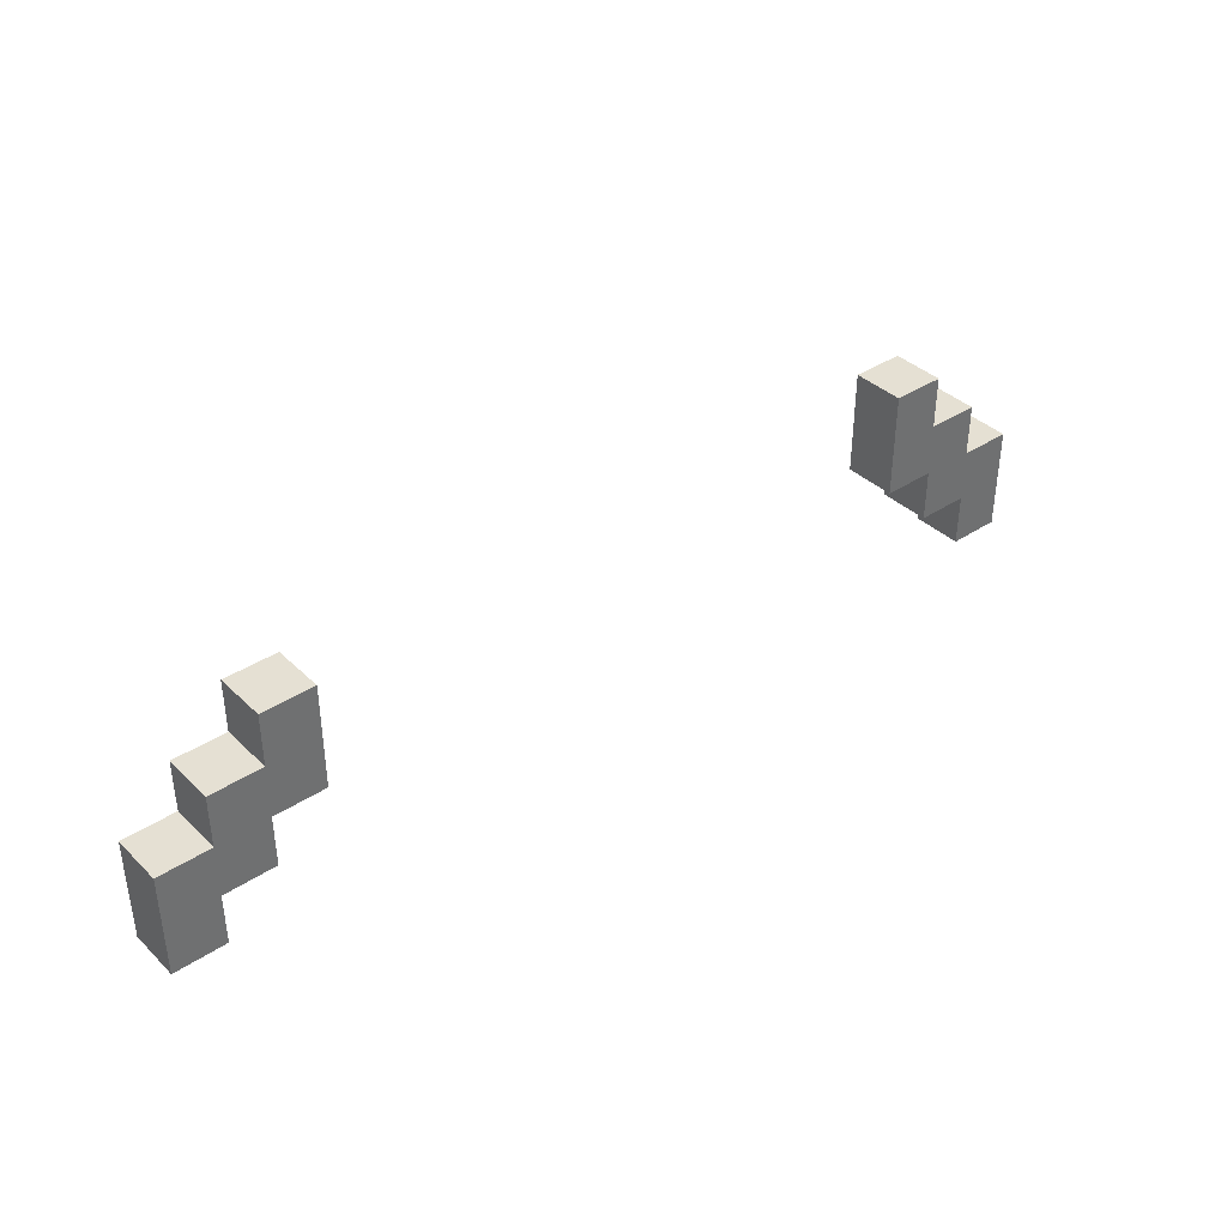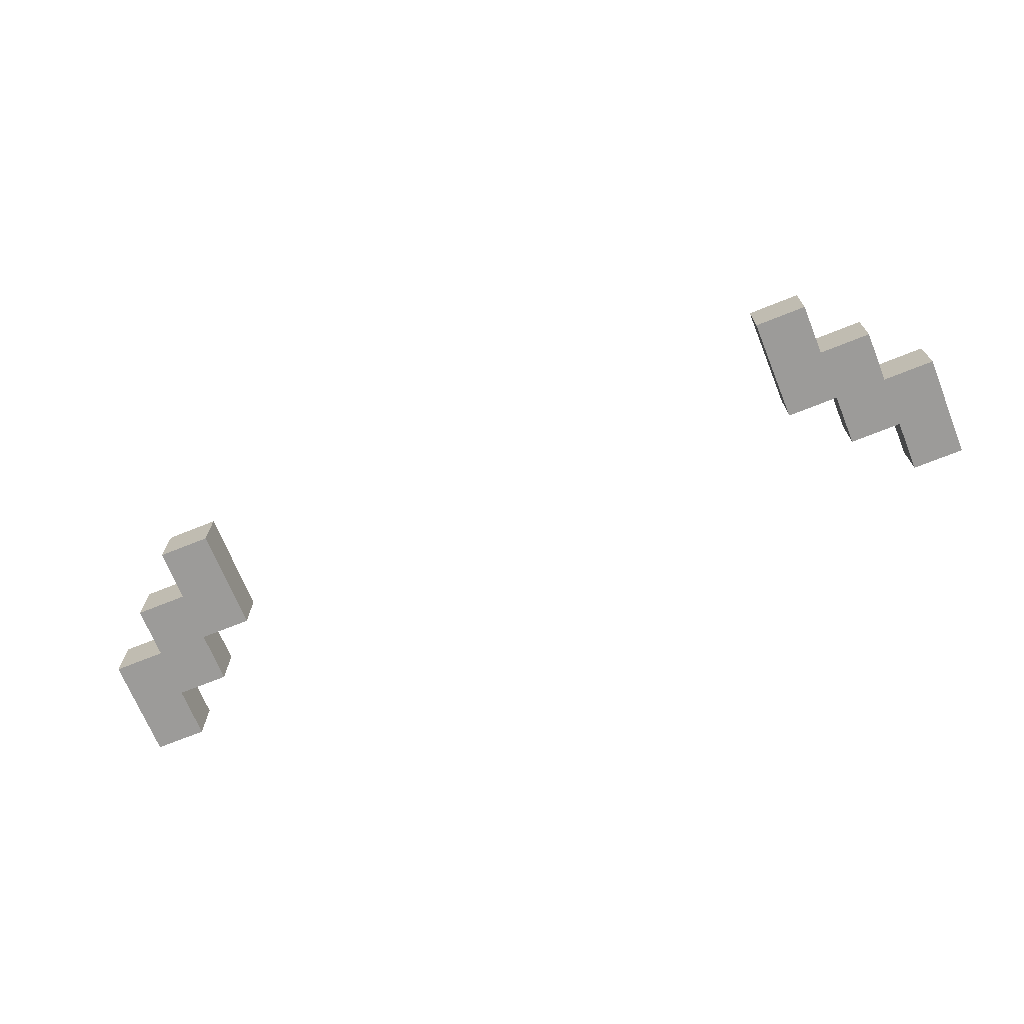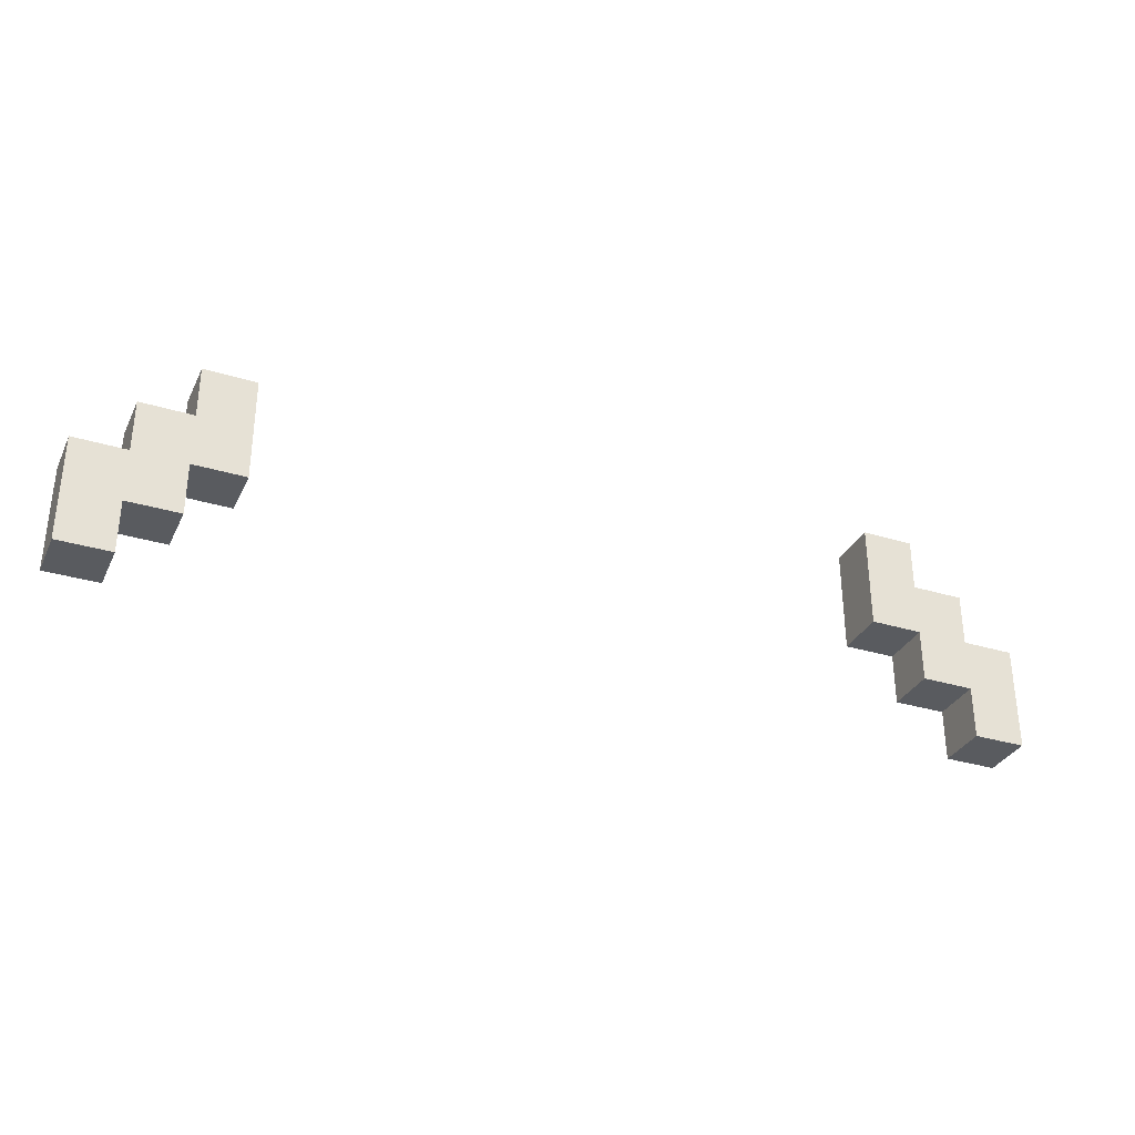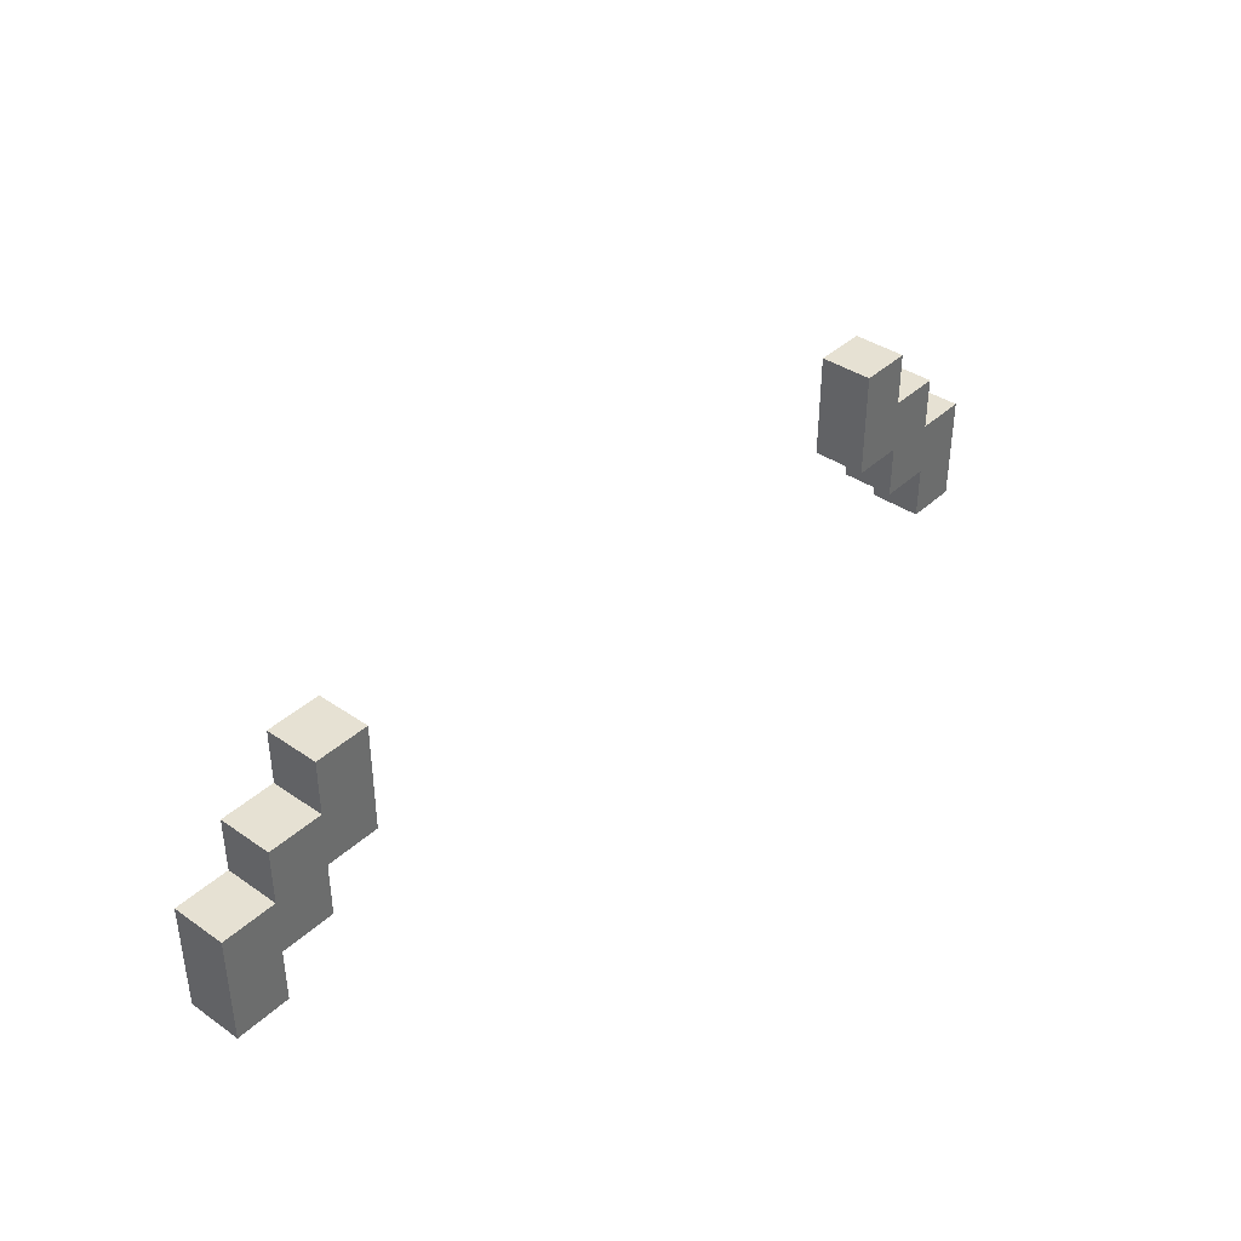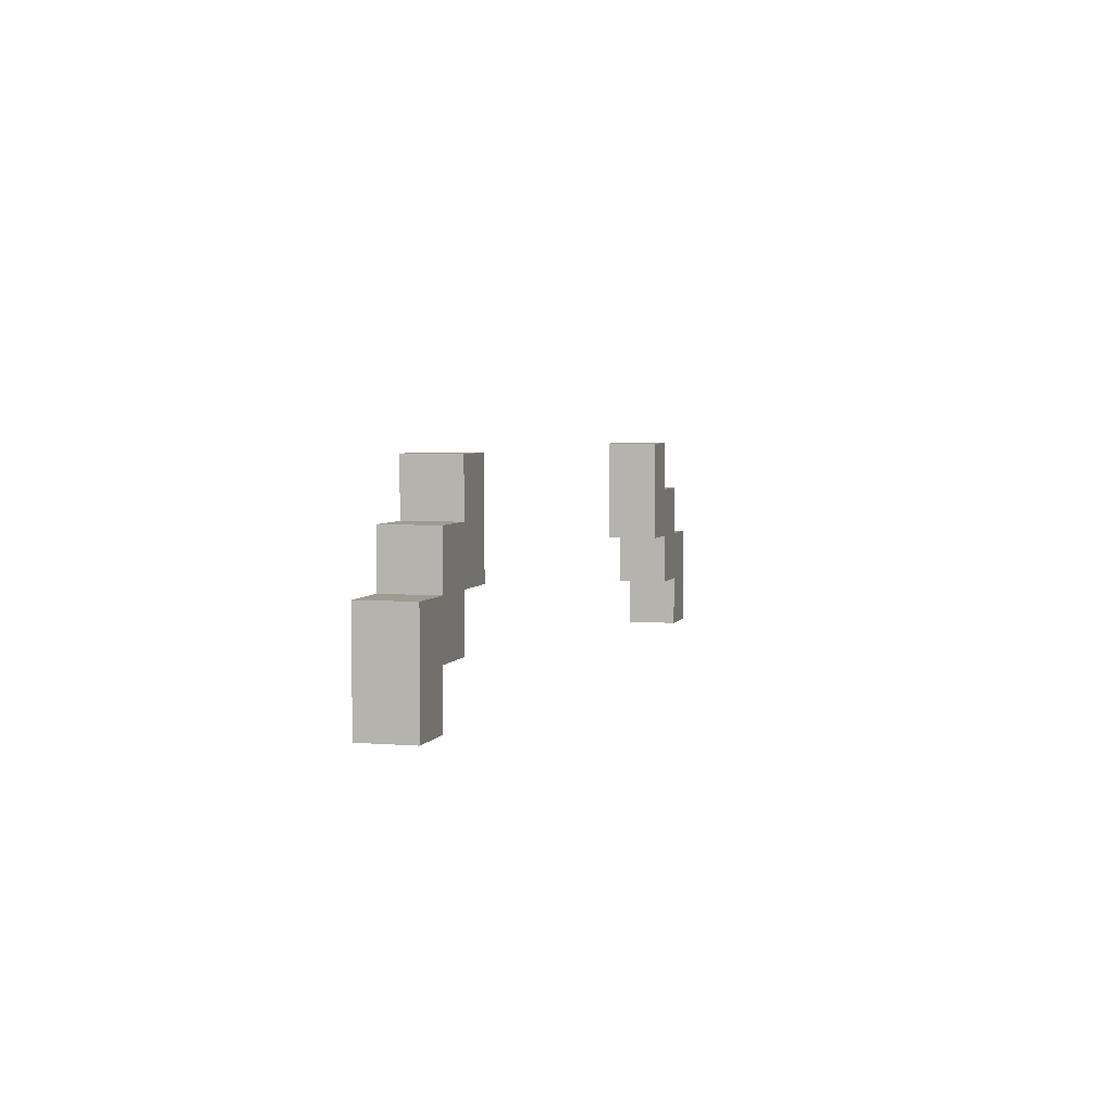
<metadata>
{"format":"obj","ext":"obj","renderer":"f3d","projection":"perspective","resolution":1024,"background":"white","views":[{"elev":38.1,"azim":140.1,"up":"+Z"},{"elev":-69.7,"azim":22.0,"up":"+Y"},{"elev":-32.6,"azim":157.1,"up":"+Z"},{"elev":38.7,"azim":130.9,"up":"+Z"},{"elev":4.0,"azim":105.3,"up":"+Z"}]}
</metadata>
<code>
g Ship_5-2
v -9 12 -1.5
v -9 12 -3.5
v -9 13 -1.5
v -9 13 -3.5
v -8 12 -0.5
v -8 12 -1.5
v -8 13 -0.5
v -8 13 -1.5
v -7 12 0.5
v -7 12 -0.5
v -7 13 0.5
v -7 13 -0.5
v 6 12 0.5
v 6 12 -1.5
v 6 13 0.5
v 6 13 -1.5
v 7 12 -1.5
v 7 12 -2.5
v 7 13 -1.5
v 7 13 -2.5
v 8 12 -2.5
v 8 12 -3.5
v 8 13 -2.5
v 8 13 -3.5
v -8 12 -2.5
v -8 12 -3.5
v -8 13 -2.5
v -8 13 -3.5
v -7 12 -1.5
v -7 12 -2.5
v -7 13 -1.5
v -7 13 -2.5
v -6 12 0.5
v -6 12 -1.5
v -6 13 0.5
v -6 13 -1.5
v 7 12 0.5
v 7 12 -0.5
v 7 13 0.5
v 7 13 -0.5
v 8 12 -0.5
v 8 12 -1.5
v 8 13 -0.5
v 8 13 -1.5
v 9 12 -1.5
v 9 12 -3.5
v 9 13 -1.5
v 9 13 -3.5
v -7 12 0.5
v -7 13 0.5
v -6 12 0.5
v -6 13 0.5
v 6 12 0.5
v 6 13 0.5
v 7 12 0.5
v 7 13 0.5
v -8 12 -0.5
v -8 13 -0.5
v -7 12 -0.5
v -7 13 -0.5
v 7 12 -0.5
v 7 13 -0.5
v 8 12 -0.5
v 8 13 -0.5
v -9 12 -1.5
v -9 13 -1.5
v -8 12 -1.5
v -8 13 -1.5
v 8 12 -1.5
v 8 13 -1.5
v 9 12 -1.5
v 9 13 -1.5
v -7 12 -1.5
v -7 13 -1.5
v -6 12 -1.5
v -6 13 -1.5
v 6 12 -1.5
v 6 13 -1.5
v 7 12 -1.5
v 7 13 -1.5
v -8 12 -2.5
v -8 13 -2.5
v -7 12 -2.5
v -7 13 -2.5
v 7 12 -2.5
v 7 13 -2.5
v 8 12 -2.5
v 8 13 -2.5
v -9 12 -3.5
v -9 13 -3.5
v -8 12 -3.5
v -8 13 -3.5
v 8 12 -3.5
v 8 13 -3.5
v 9 12 -3.5
v 9 13 -3.5
v -7 12 0.5
v -6 12 0.5
v 6 12 0.5
v 7 12 0.5
v -8 12 -0.5
v -7 12 -0.5
v 7 12 -0.5
v 8 12 -0.5
v -9 12 -1.5
v -8 12 -1.5
v -7 12 -1.5
v -6 12 -1.5
v 6 12 -1.5
v 7 12 -1.5
v 8 12 -1.5
v 9 12 -1.5
v -8 12 -2.5
v -7 12 -2.5
v 7 12 -2.5
v 8 12 -2.5
v -9 12 -3.5
v -8 12 -3.5
v 8 12 -3.5
v 9 12 -3.5
v -7 13 0.5
v -6 13 0.5
v 6 13 0.5
v 7 13 0.5
v -8 13 -0.5
v -7 13 -0.5
v 7 13 -0.5
v 8 13 -0.5
v -9 13 -1.5
v -8 13 -1.5
v -7 13 -1.5
v -6 13 -1.5
v 6 13 -1.5
v 7 13 -1.5
v 8 13 -1.5
v 9 13 -1.5
v -8 13 -2.5
v -7 13 -2.5
v 7 13 -2.5
v 8 13 -2.5
v -9 13 -3.5
v -8 13 -3.5
v 8 13 -3.5
v 9 13 -3.5
f 3 2 1
f 4 2 3
f 7 6 5
f 8 6 7
f 11 10 9
f 12 10 11
f 15 14 13
f 16 14 15
f 19 18 17
f 20 18 19
f 23 22 21
f 24 22 23
f 25 26 27
f 27 26 28
f 29 30 31
f 31 30 32
f 33 34 35
f 35 34 36
f 37 38 39
f 39 38 40
f 41 42 43
f 43 42 44
f 45 46 47
f 47 46 48
f 51 50 49
f 52 50 51
f 55 54 53
f 56 54 55
f 59 58 57
f 60 58 59
f 63 62 61
f 64 62 63
f 67 66 65
f 68 66 67
f 71 70 69
f 72 70 71
f 73 74 75
f 75 74 76
f 77 78 79
f 79 78 80
f 81 82 83
f 83 82 84
f 85 86 87
f 87 86 88
f 89 90 91
f 91 90 92
f 93 94 95
f 95 94 96
f 102 98 97
f 103 100 99
f 106 102 101
f 107 98 102
f 107 102 106
f 108 98 107
f 109 104 103
f 109 103 99
f 110 104 109
f 111 104 110
f 113 106 105
f 113 107 106
f 114 107 113
f 115 112 111
f 115 111 110
f 116 112 115
f 117 113 105
f 118 113 117
f 119 112 116
f 120 112 119
f 121 122 126
f 123 124 127
f 125 126 130
f 126 122 131
f 130 126 131
f 131 122 132
f 127 128 133
f 123 127 133
f 133 128 134
f 134 128 135
f 129 130 137
f 130 131 137
f 137 131 138
f 135 136 139
f 134 135 139
f 139 136 140
f 129 137 141
f 141 137 142
f 140 136 143
f 143 136 144

</code>
